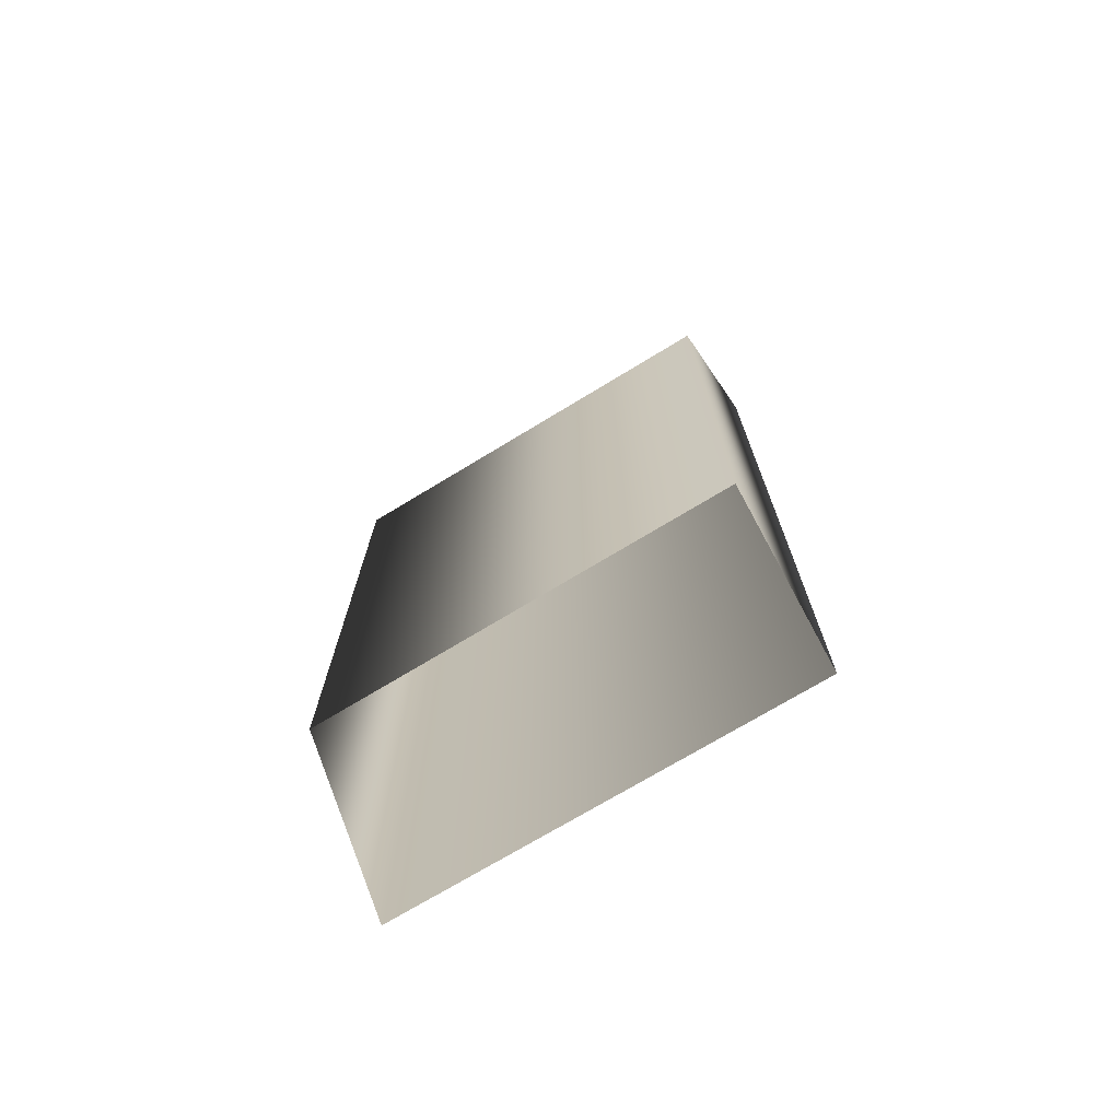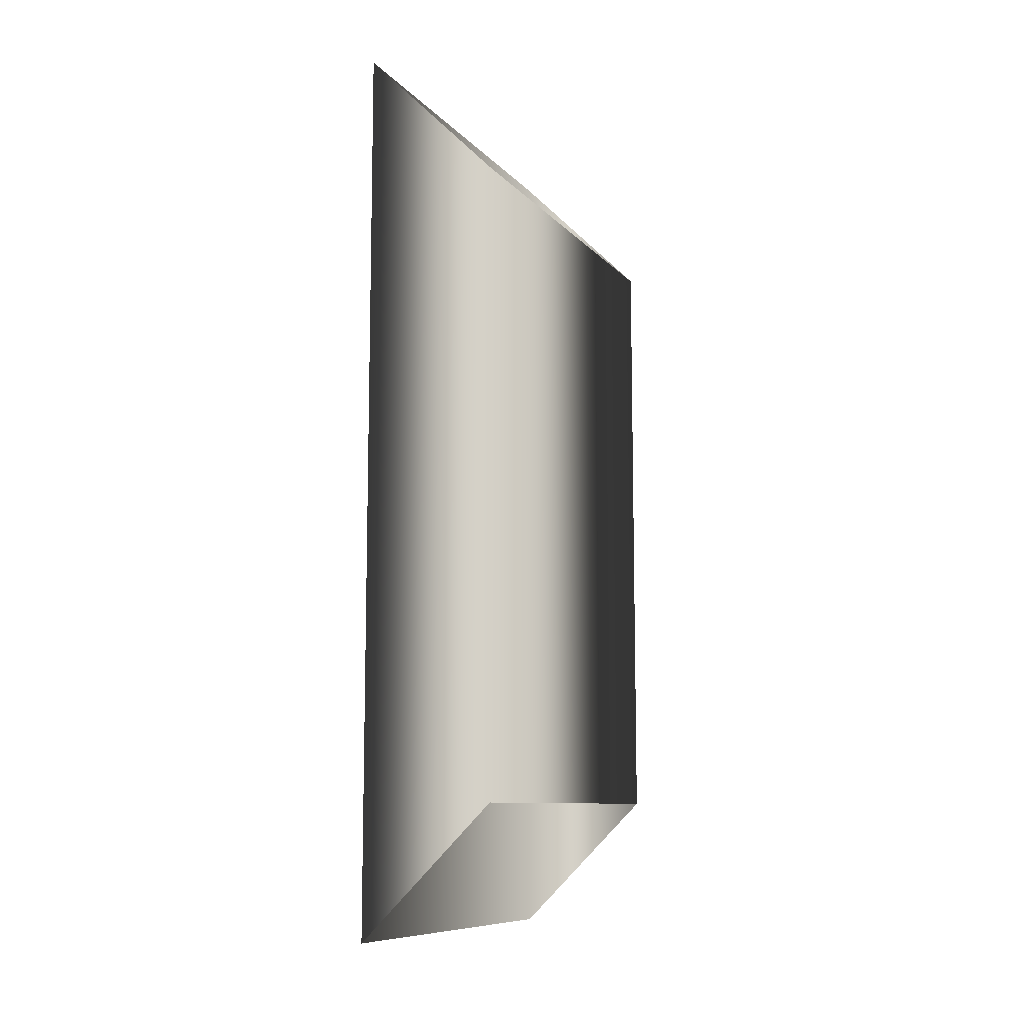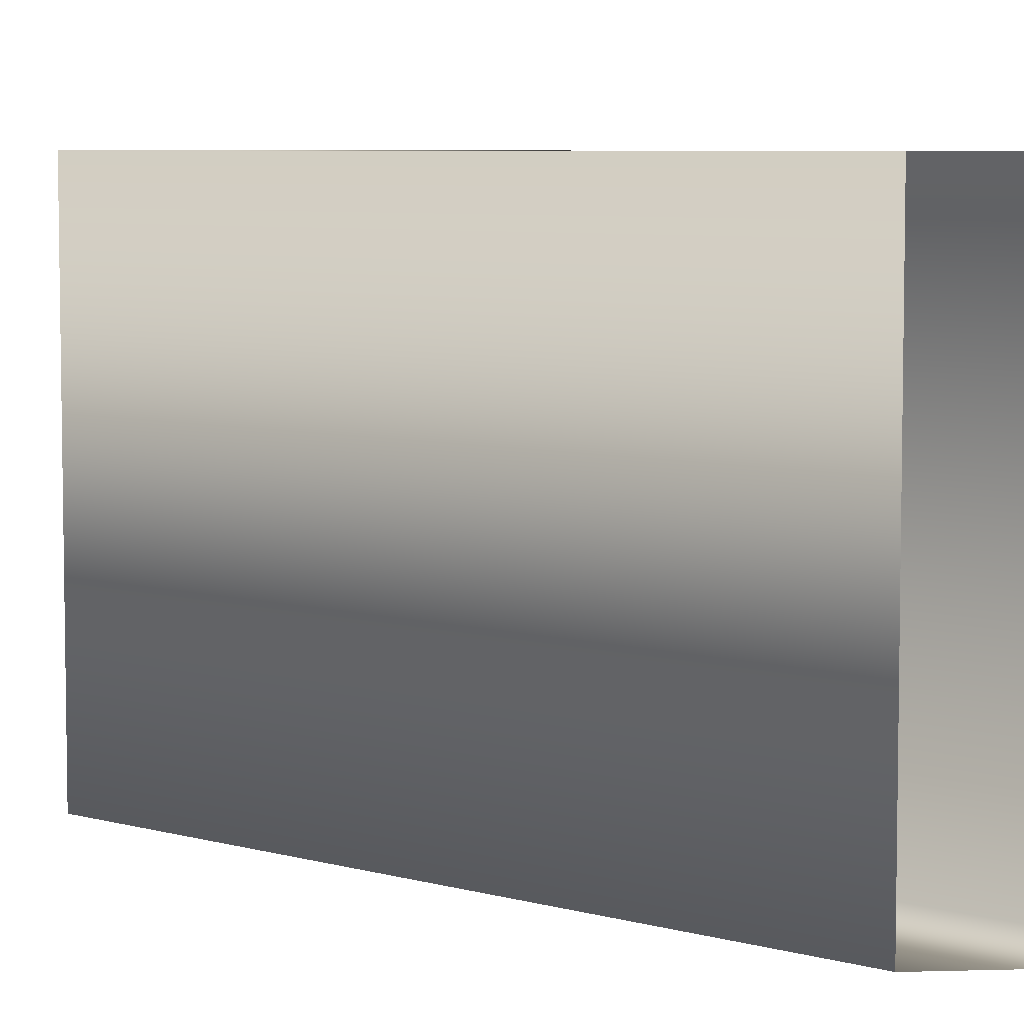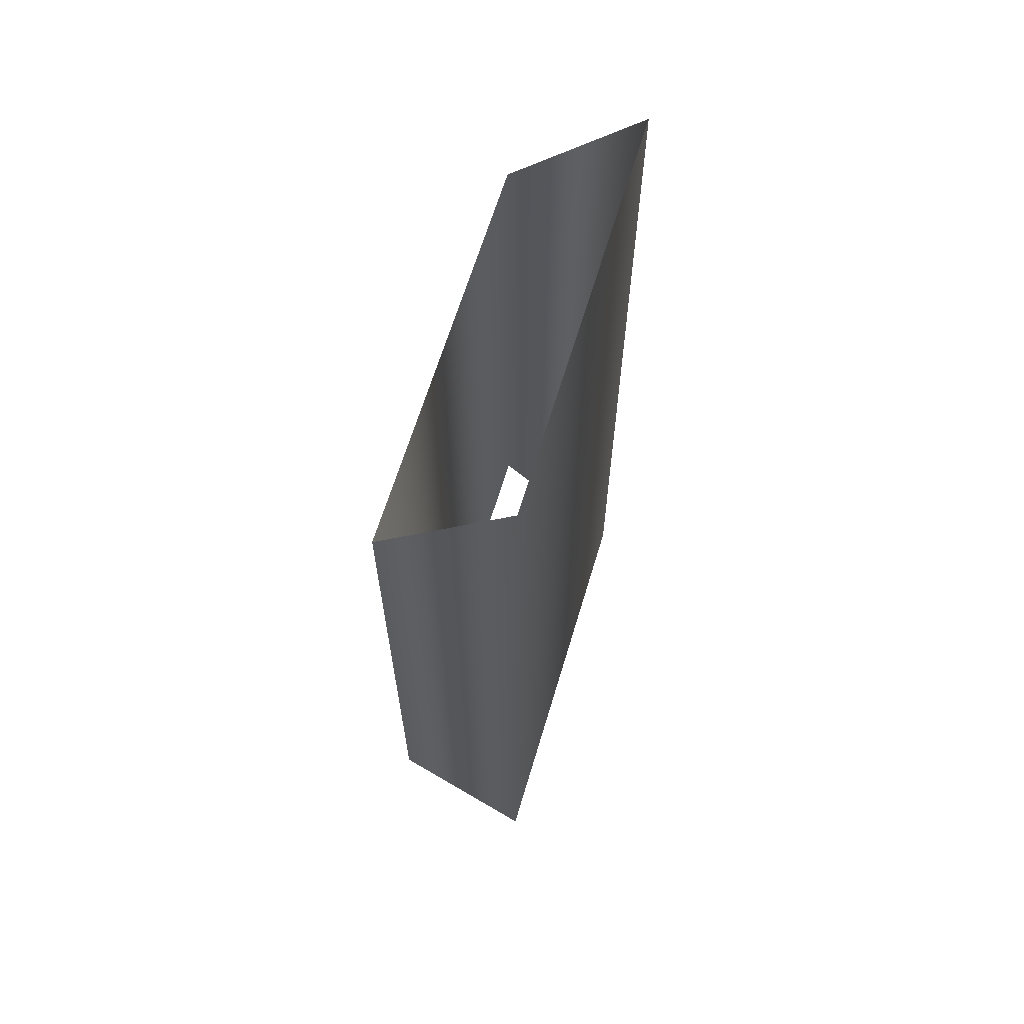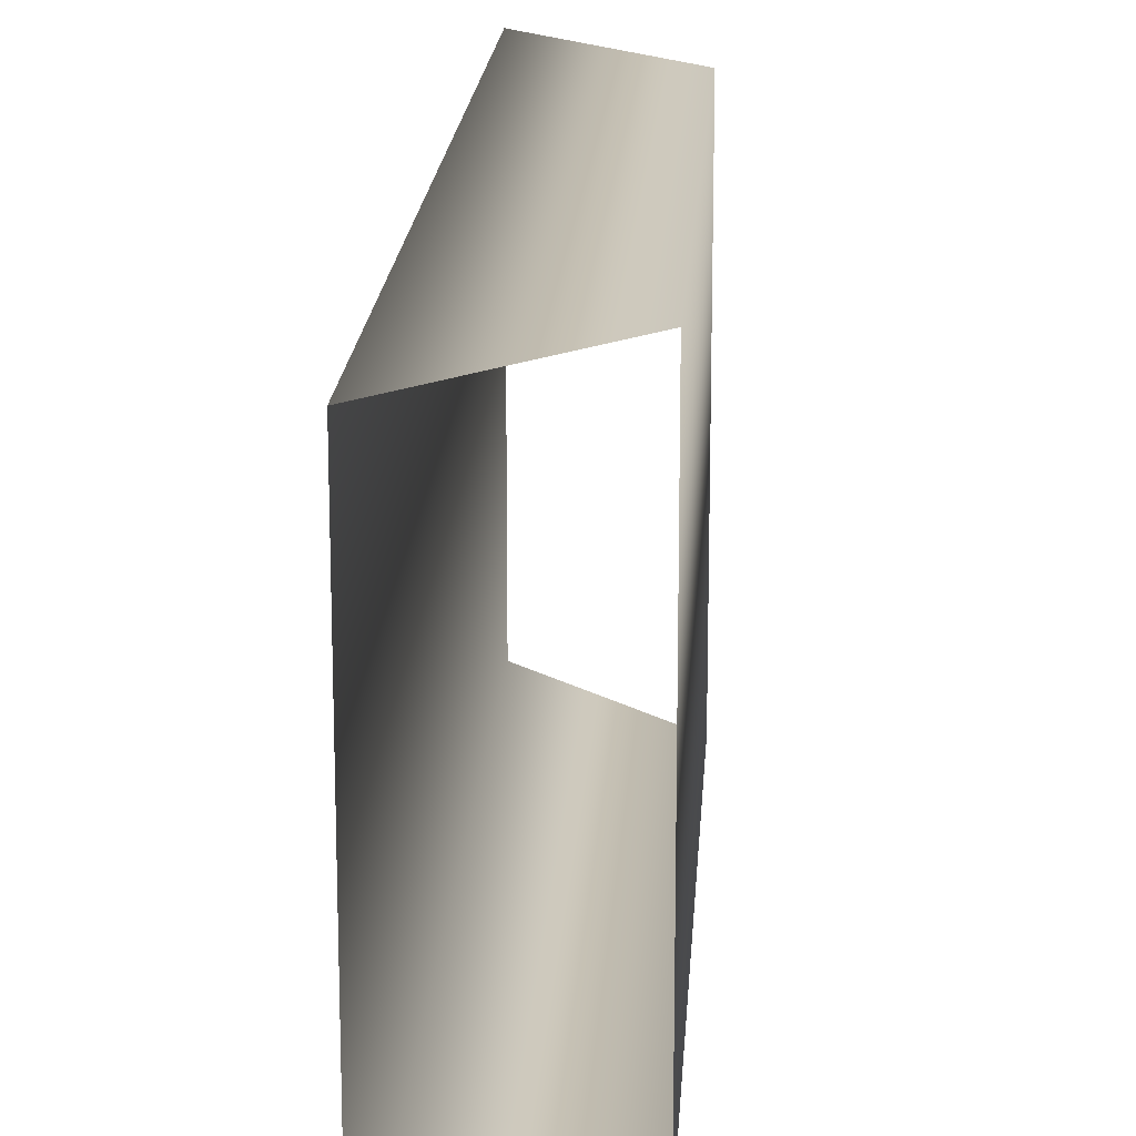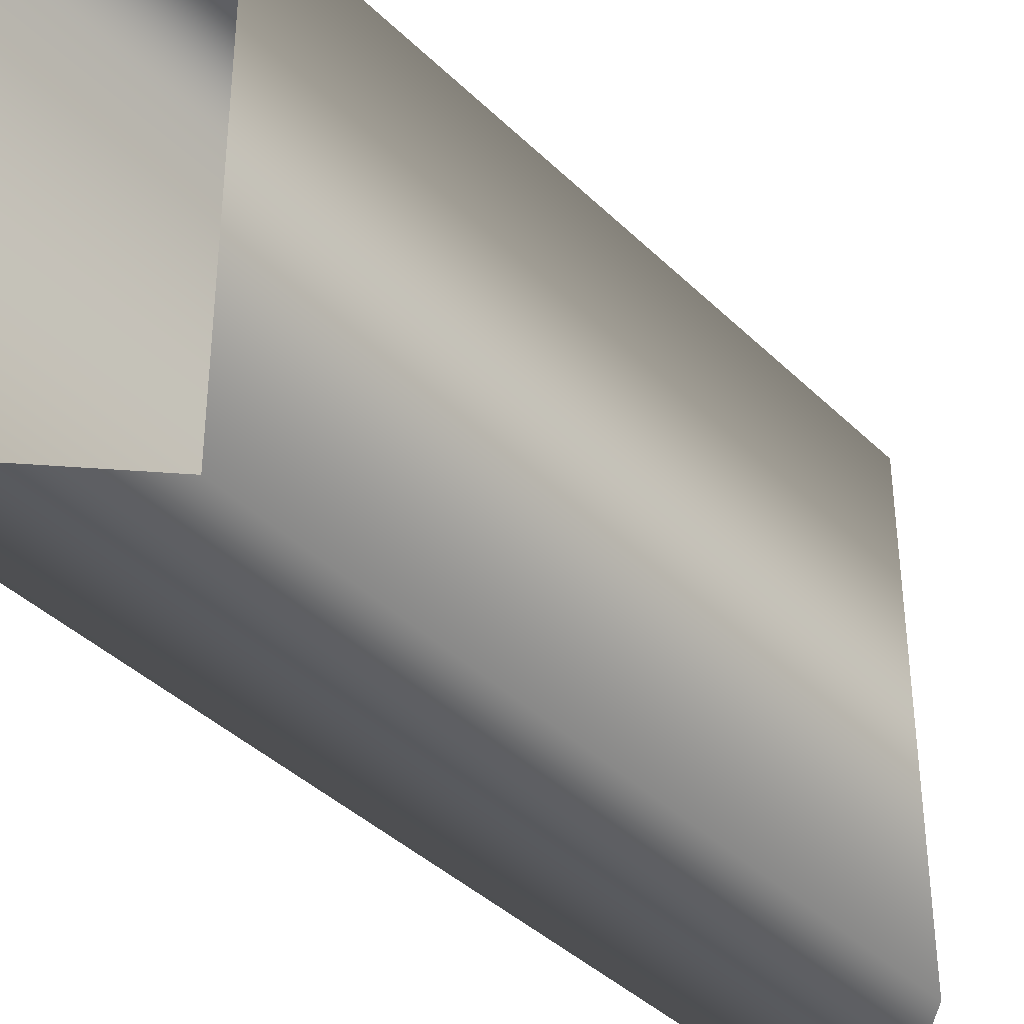
<metadata>
{"format":"obj","ext":"obj","renderer":"f3d","projection":"perspective","resolution":1024,"background":"white","views":[{"elev":-72.3,"azim":121.3,"up":"+Z"},{"elev":-9.6,"azim":23.3,"up":"+Z"},{"elev":6.3,"azim":130.3,"up":"+Y"},{"elev":64.2,"azim":-163.3,"up":"+Z"},{"elev":17.8,"azim":3.5,"up":"+Y"},{"elev":-39.3,"azim":39.7,"up":"+Y"}]}
</metadata>
<code>
g maze57
v -36.07 13.46 -67.48
v -40.32 13.46 -71.68
v -36.07 0.2709 -67.48
v -40.32 0.2709 -71.68
v -36.08 13.46 -47.7
v -40.32 13.46 -43.42
v -36.08 0.2709 -47.7
v -40.32 0.2709 -43.42
f 5 1 2
f 5 2 6
f 7 3 1
f 7 1 5
f 8 4 3
f 8 3 7
f 6 2 4
f 6 4 8

</code>
